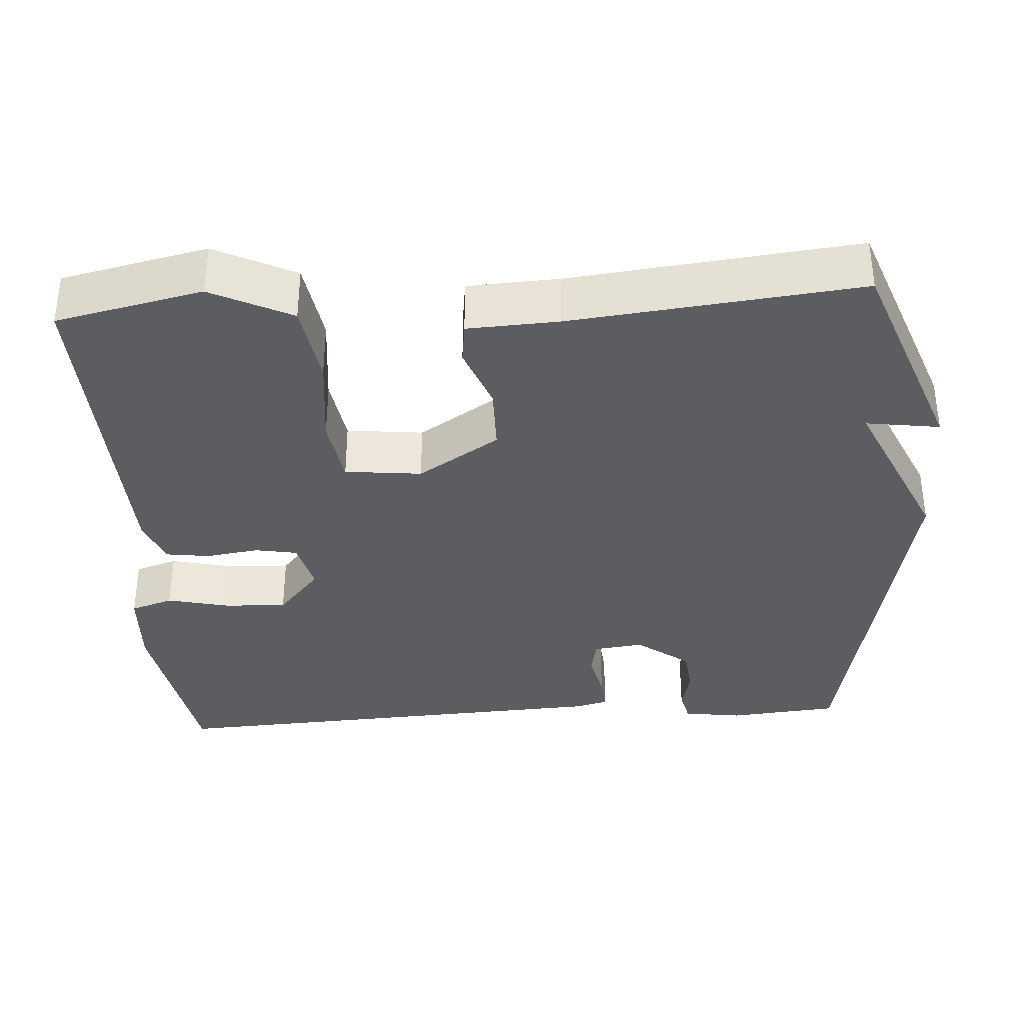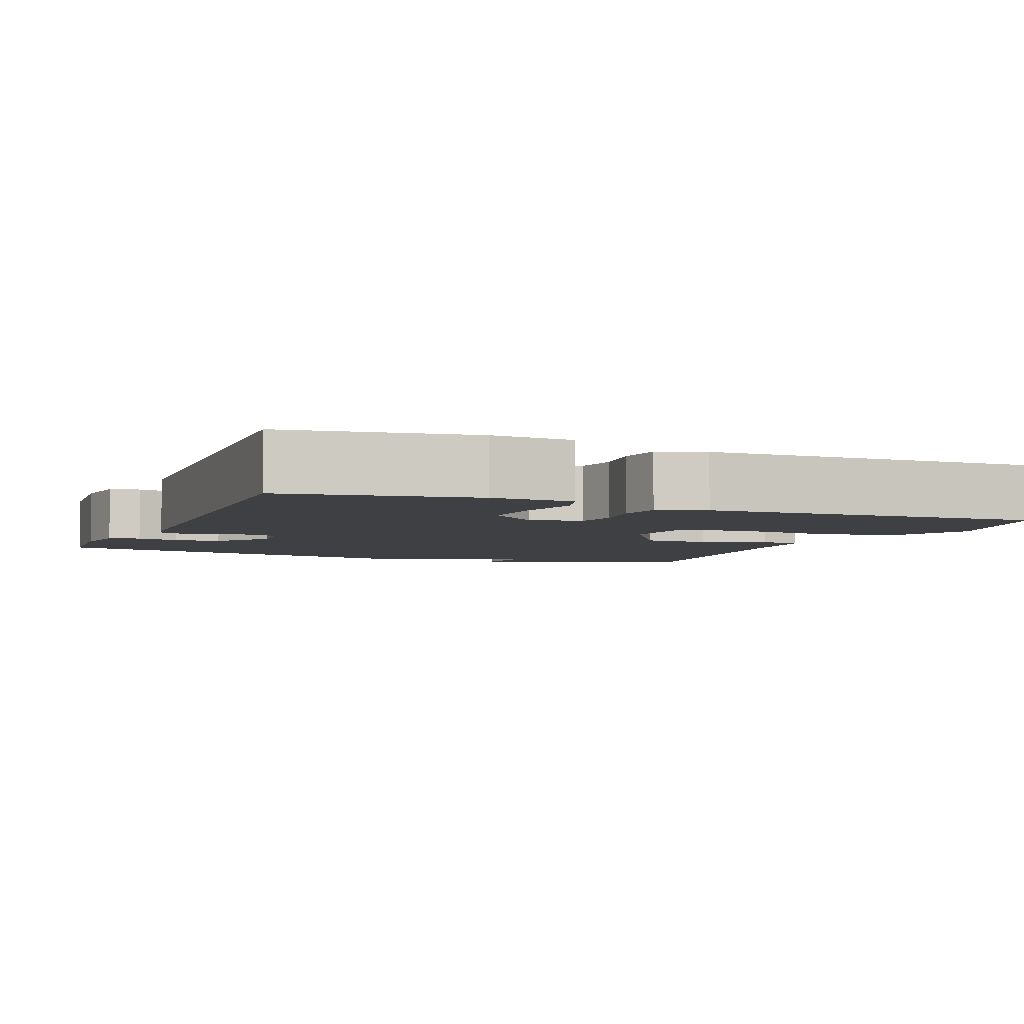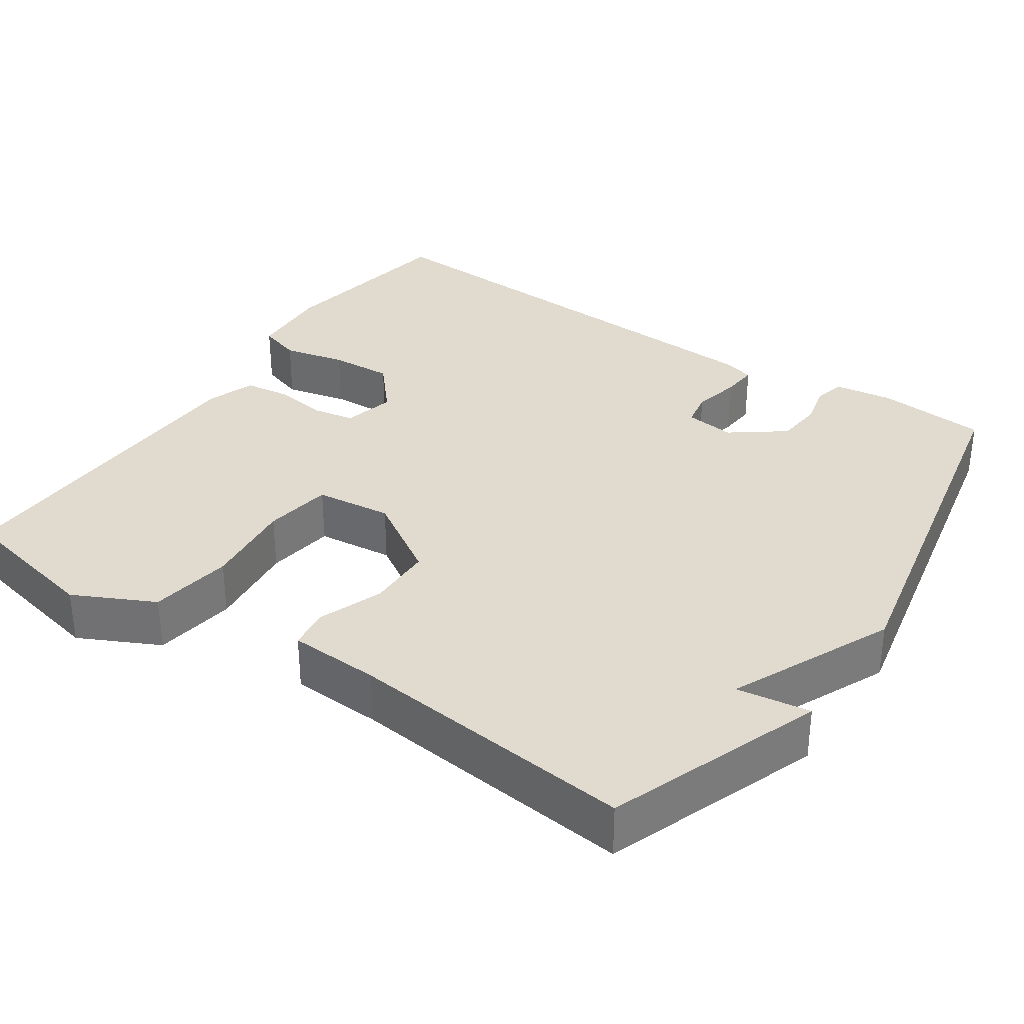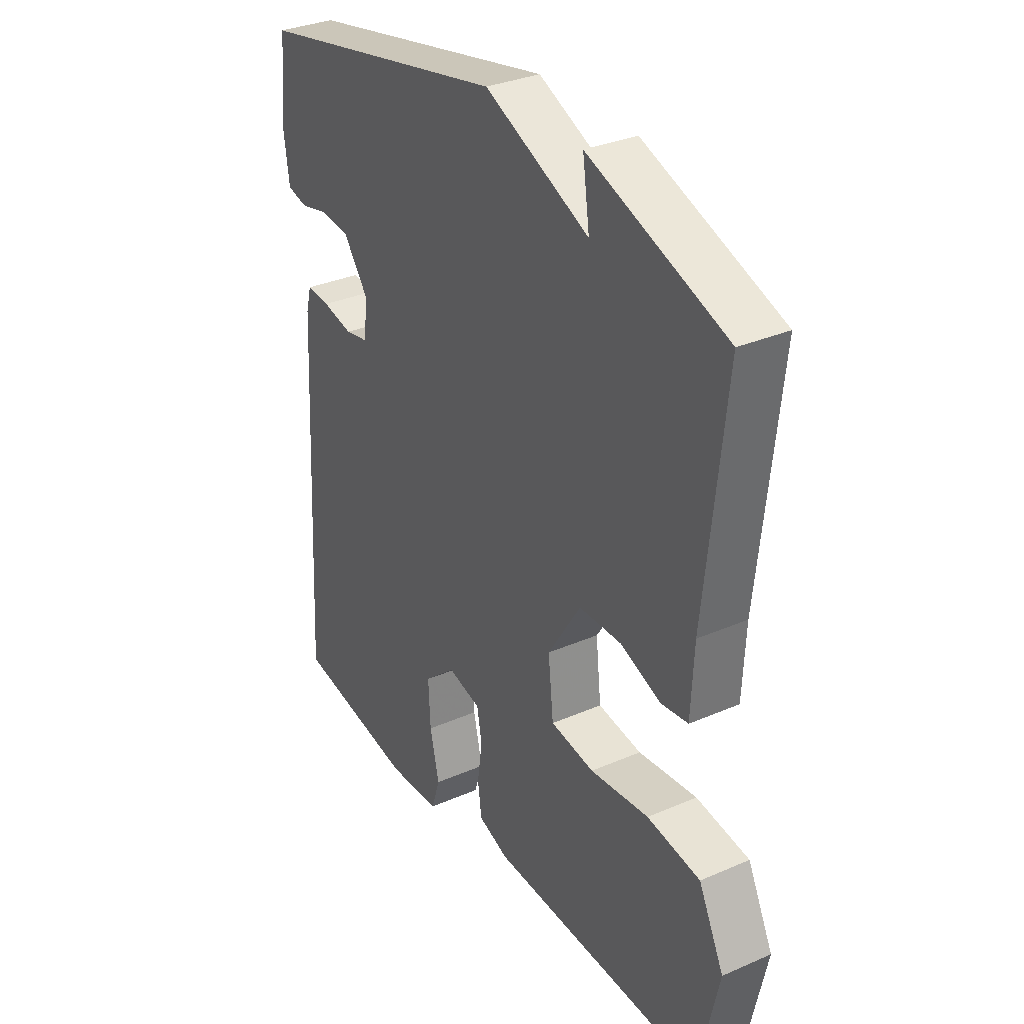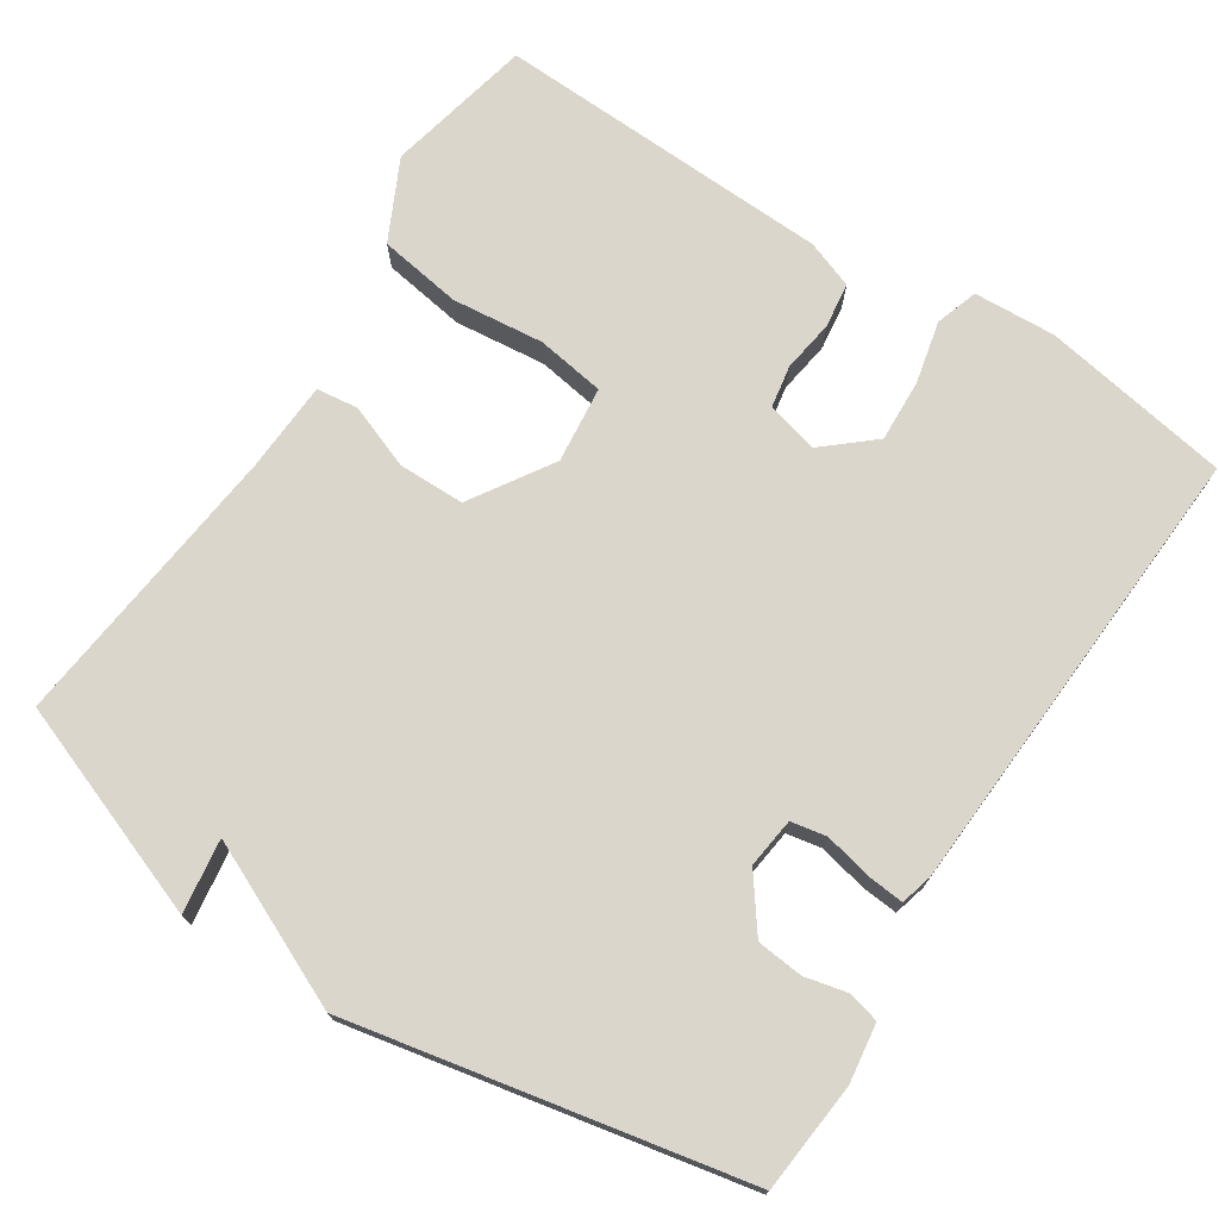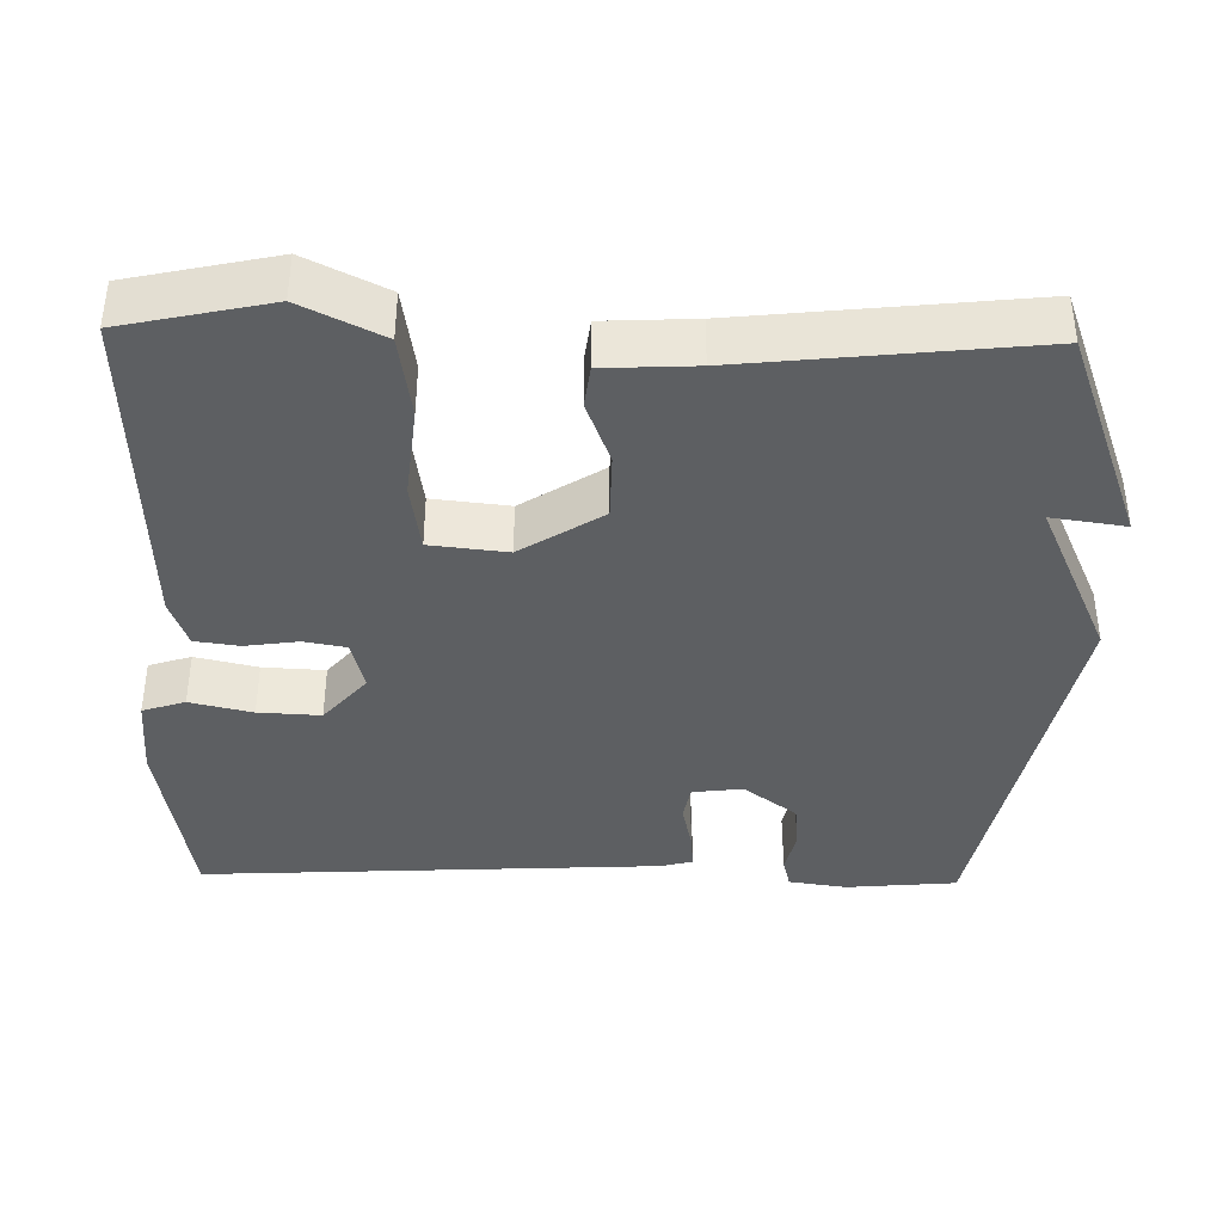
<metadata>
{"format":"obj","ext":"obj","renderer":"f3d","projection":"perspective","resolution":1024,"background":"white","views":[{"elev":-35.7,"azim":-86.3,"up":"+Y"},{"elev":-4.6,"azim":157.4,"up":"+Y"},{"elev":33.5,"azim":-56.0,"up":"+Y"},{"elev":32.4,"azim":-121.2,"up":"+Z"},{"elev":73.6,"azim":33.1,"up":"+Y"},{"elev":-39.5,"azim":-91.2,"up":"+Y"}]}
</metadata>
<code>
v 0.5 0.07 0.5
v 0.513 0.07 0.355
v 0.502 0.07 0.278
v 0.461 0.07 0.268
v 0.405 0.07 0.281
v 0.344 0.07 0.275
v 0.292 0.07 0.205
v 0.3 0.07 0.139
v 0.347 0.07 0.13
v 0.409 0.07 0.144
v 0.457 0.07 0.148
v 0.468 0.07 0.106
v 0.5 0.07 -0.5
v 0.252 0.07 -0.542
v 0.144 0.07 -0.536
v 0.126 0.07 -0.48
v 0.145 0.07 -0.398
v 0.149 0.07 -0.316
v 0.084 0.07 -0.26
v 0.016 0.07 -0.277
v 0.006 0.07 -0.333
v 0.016 0.07 -0.402
v 0.008 0.07 -0.461
v -0.055 0.07 -0.484
v -0.5 0.07 -0.5
v -0.542 0.07 -0.307
v -0.49 0.07 -0.201
v -0.381 0.07 -0.184
v -0.26 0.07 -0.197
v -0.17 0.07 -0.183
v -0.159 0.07 -0.082
v -0.227 0.07 0.025
v -0.314 0.07 0.026
v -0.398 0.07 -0.006
v -0.453 0.07 0.001
v -0.459 0.07 0.121
v -0.5 0.07 0.5
v -0.217 0.07 0.605
v -0.231 0.07 0.508
v -0.017 0.07 0.605
v 0.5 0 0.5
v 0.513 0 0.355
v 0.502 0 0.278
v 0.461 0 0.268
v 0.405 0 0.281
v 0.344 0 0.275
v 0.292 0 0.205
v 0.3 0 0.139
v 0.347 0 0.13
v 0.409 0 0.144
v 0.457 0 0.148
v 0.468 0 0.106
v 0.5 0 -0.5
v 0.252 0 -0.542
v 0.144 0 -0.536
v 0.126 0 -0.48
v 0.145 0 -0.398
v 0.149 0 -0.316
v 0.084 0 -0.26
v 0.016 0 -0.277
v 0.006 0 -0.333
v 0.016 0 -0.402
v 0.008 0 -0.461
v -0.055 0 -0.484
v -0.5 0 -0.5
v -0.542 0 -0.307
v -0.49 0 -0.201
v -0.381 0 -0.184
v -0.26 0 -0.197
v -0.17 0 -0.183
v -0.159 0 -0.082
v -0.227 0 0.025
v -0.314 0 0.026
v -0.398 0 -0.006
v -0.453 0 0.001
v -0.459 0 0.121
v -0.5 0 0.5
v -0.217 0 0.605
v -0.231 0 0.508
v -0.017 0 0.605
f 3 4 5
f 2 3 5
f 1 2 5
f 40 1 5
f 39 40 5
f 36 37 38 39
f 35 36 39
f 34 35 39
f 33 34 39
f 32 33 39
f 31 32 39
f 27 28 29
f 26 27 29
f 25 26 29
f 24 25 29
f 23 24 29
f 22 23 29
f 21 22 29
f 20 21 29 30
f 19 20 30 31
f 15 16 17
f 14 15 17
f 13 14 17
f 12 13 17
f 11 12 17
f 10 11 17
f 9 10 17
f 8 9 17 18
f 7 8 18 19
f 39 5 6
f 39 6 7
f 7 19 31 39
f 45 44 43
f 45 43 42
f 45 42 41
f 45 41 80
f 45 80 79
f 79 78 77 76
f 79 76 75
f 79 75 74
f 79 74 73
f 79 73 72
f 79 72 71
f 69 68 67
f 69 67 66
f 69 66 65
f 69 65 64
f 69 64 63
f 69 63 62
f 69 62 61
f 70 69 61 60
f 71 70 60 59
f 57 56 55
f 57 55 54
f 57 54 53
f 57 53 52
f 57 52 51
f 57 51 50
f 57 50 49
f 58 57 49 48
f 59 58 48 47
f 46 45 79
f 47 46 79
f 79 71 59 47
f 1 41 42 2
f 2 42 43 3
f 3 43 44 4
f 4 44 45 5
f 5 45 46 6
f 6 46 47 7
f 7 47 48 8
f 8 48 49 9
f 9 49 50 10
f 10 50 51 11
f 11 51 52 12
f 12 52 53 13
f 13 53 54 14
f 14 54 55 15
f 15 55 56 16
f 16 56 57 17
f 17 57 58 18
f 18 58 59 19
f 19 59 60 20
f 20 60 61 21
f 21 61 62 22
f 22 62 63 23
f 23 63 64 24
f 24 64 65 25
f 25 65 66 26
f 26 66 67 27
f 27 67 68 28
f 28 68 69 29
f 29 69 70 30
f 30 70 71 31
f 31 71 72 32
f 32 72 73 33
f 33 73 74 34
f 34 74 75 35
f 35 75 76 36
f 36 76 77 37
f 37 77 78 38
f 38 78 79 39
f 39 79 80 40
f 40 80 41 1

</code>
